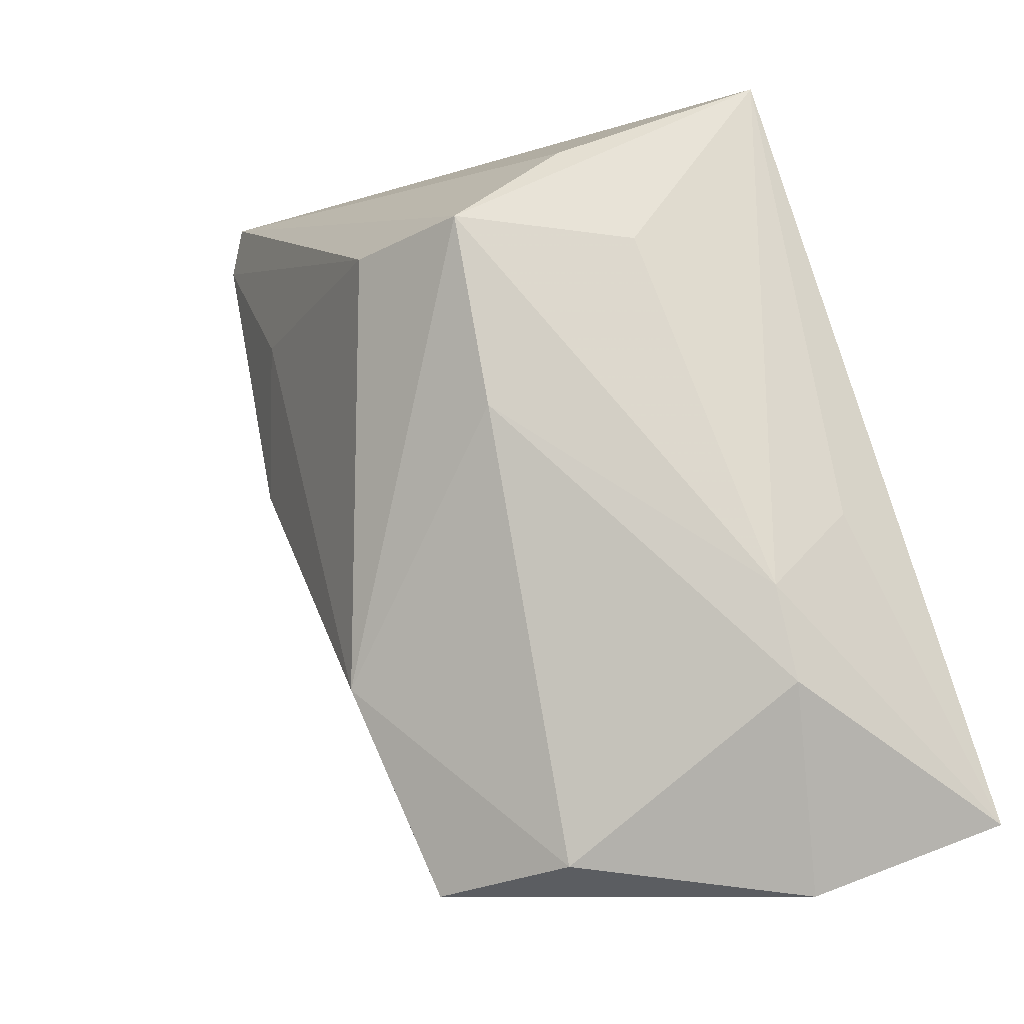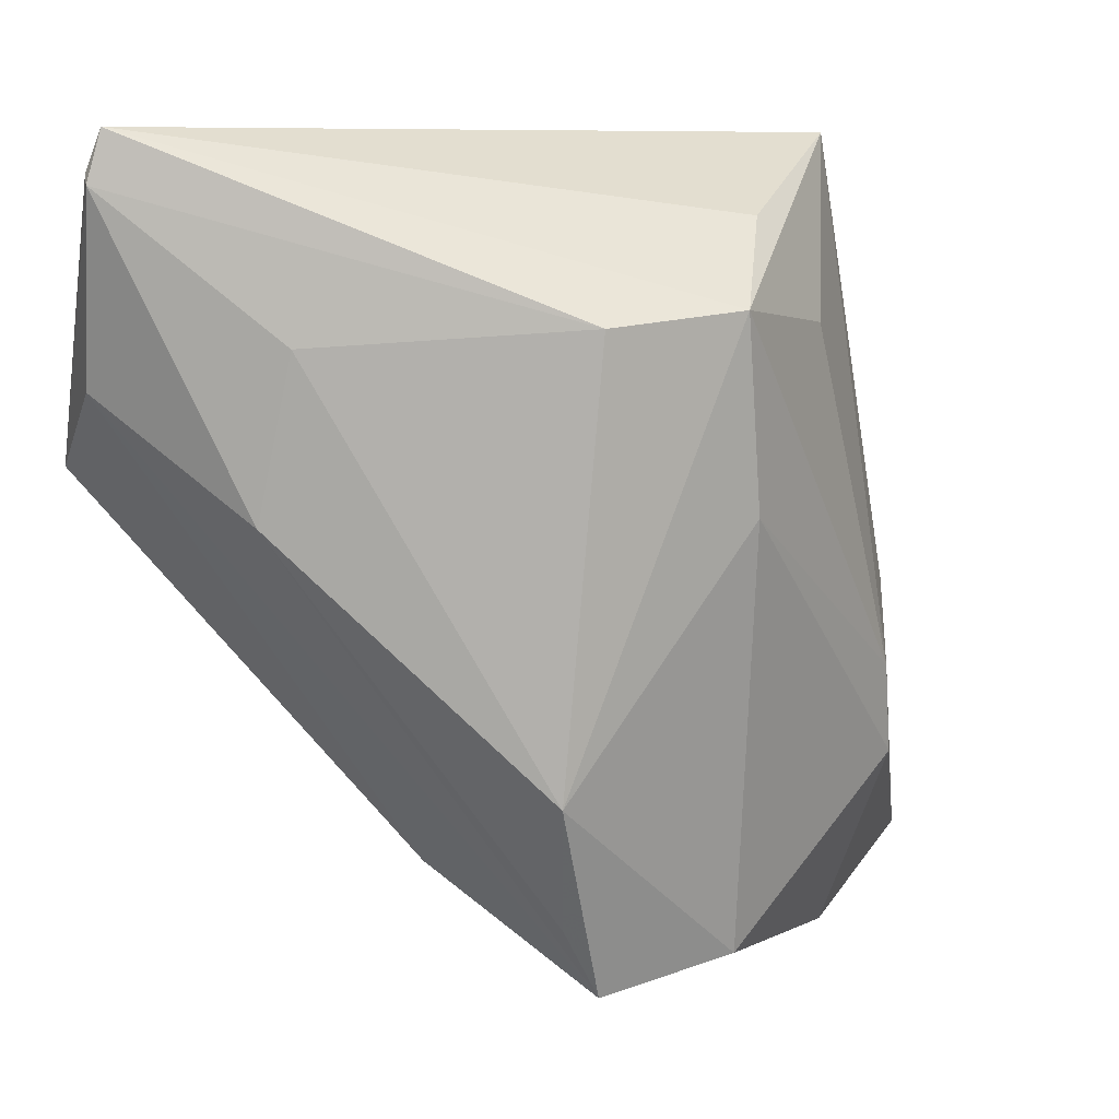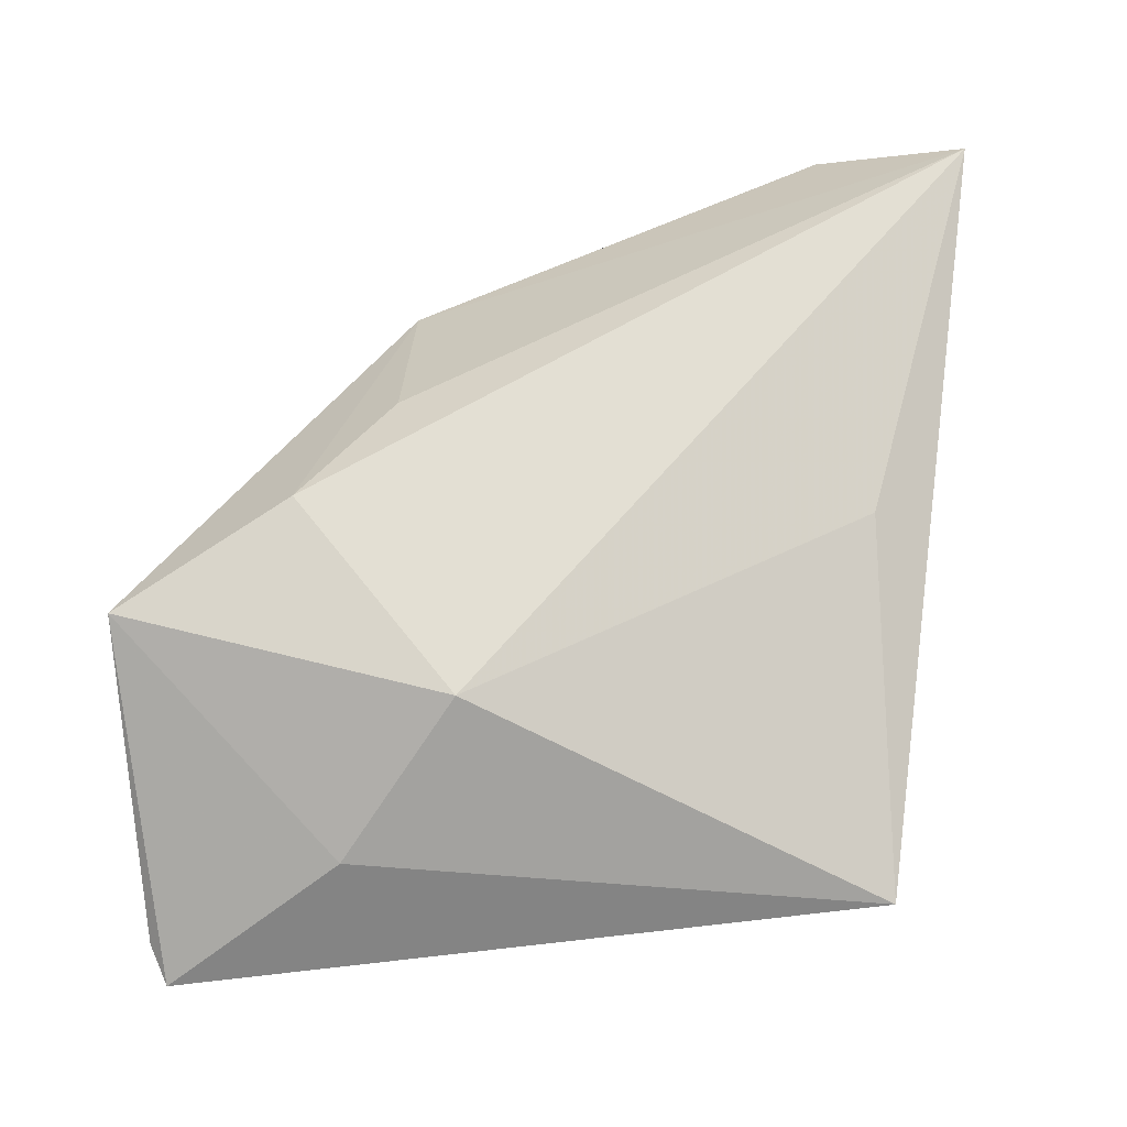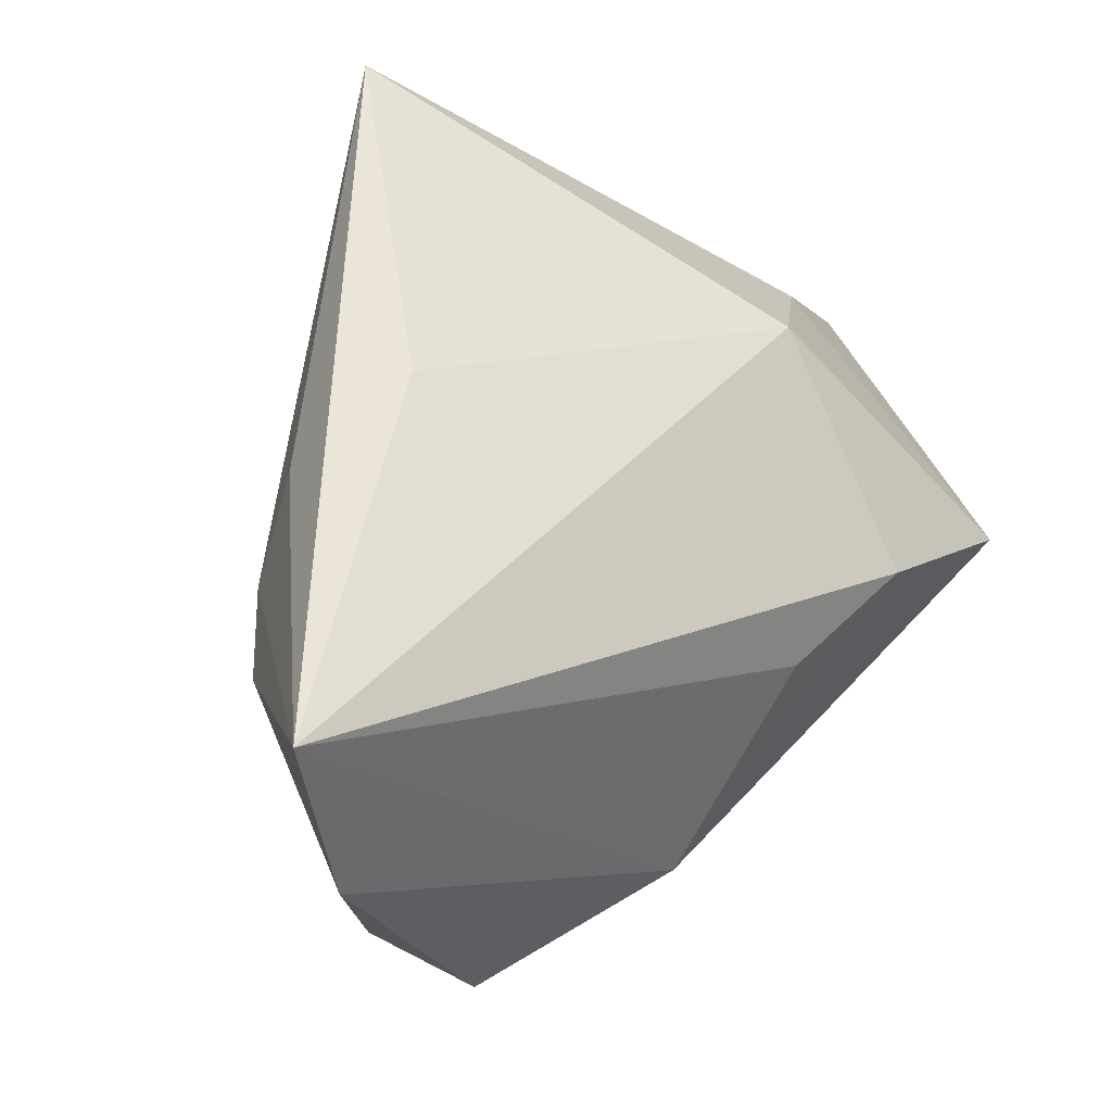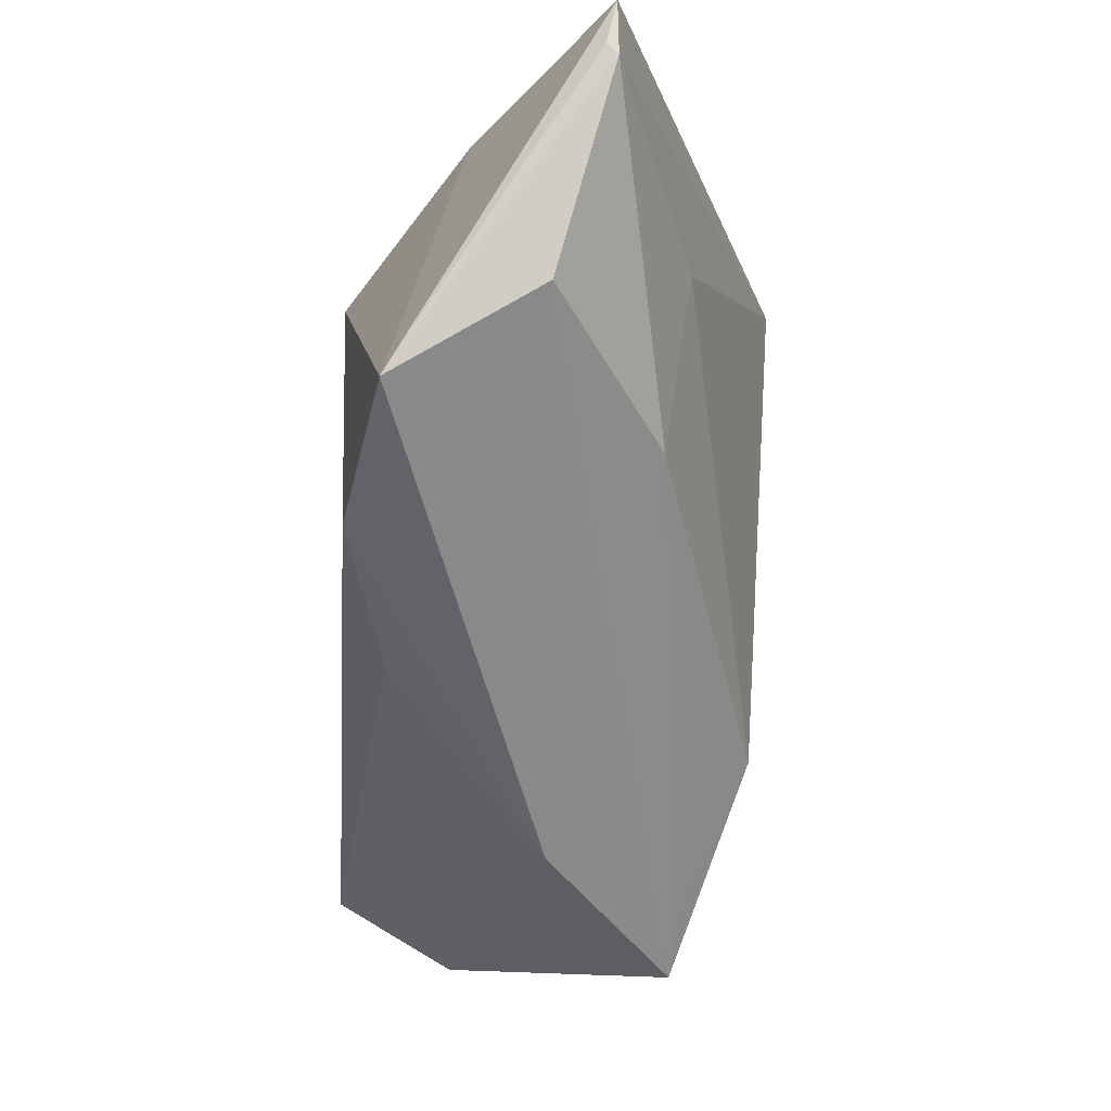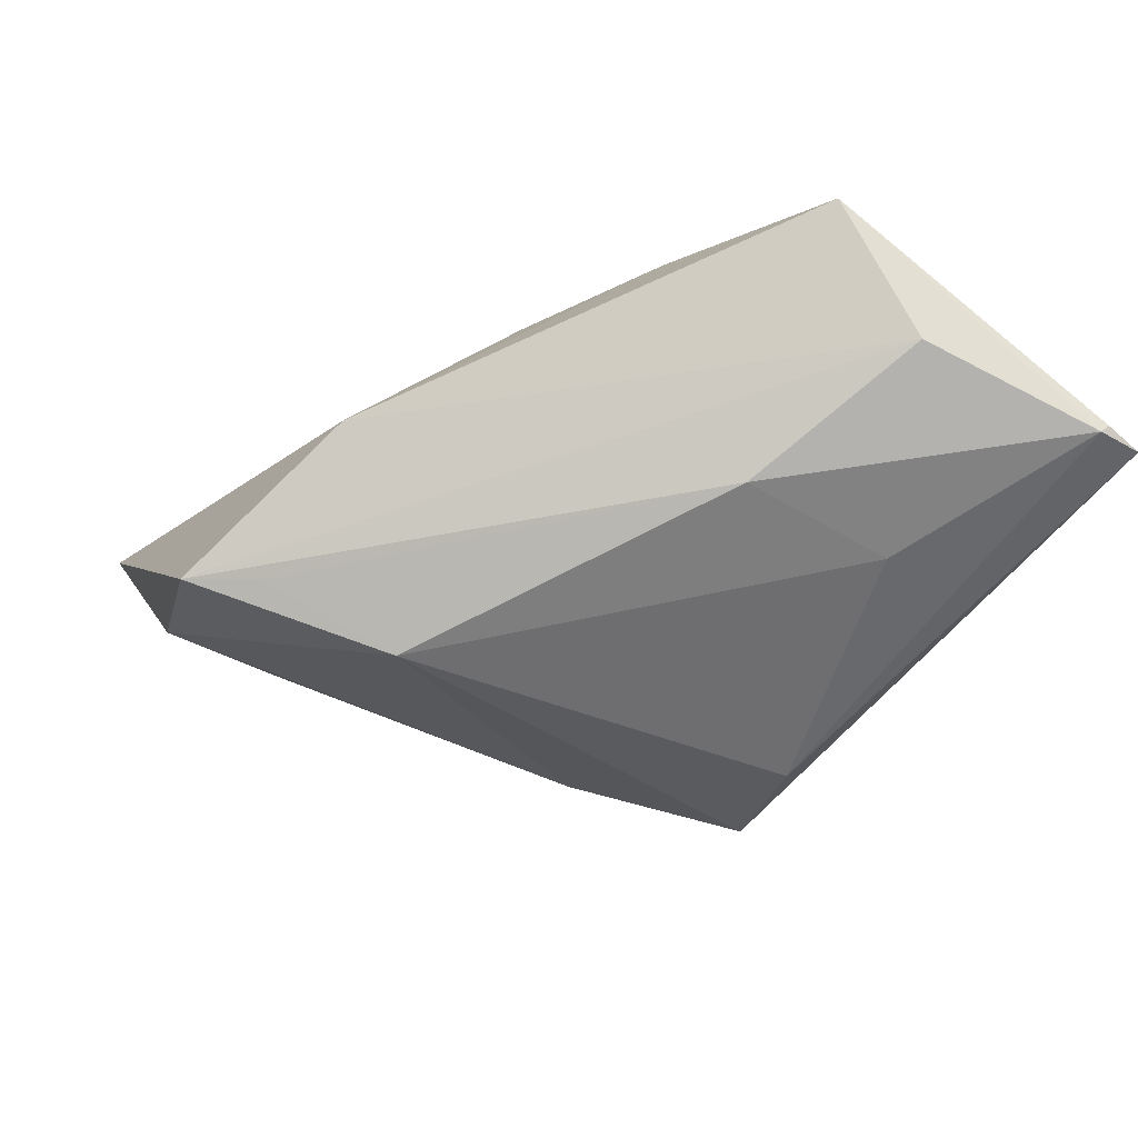
<metadata>
{"format":"obj","ext":"obj","renderer":"f3d","projection":"perspective","resolution":1024,"background":"white","views":[{"elev":-12.4,"azim":-137.0,"up":"+Y"},{"elev":8.4,"azim":162.9,"up":"+Y"},{"elev":67.1,"azim":174.8,"up":"+Z"},{"elev":-22.2,"azim":-41.7,"up":"+Y"},{"elev":-7.1,"azim":85.4,"up":"+Y"},{"elev":-32.3,"azim":66.9,"up":"+Z"}]}
</metadata>
<code>
v 0.04682 0.01438 0.001494
v 0.02965 0.01905 -0.01256
v 0.04691 0.03507 -0.003057
v 0.02812 -0.004118 0.01895
v 0.01324 0.01878 0.01895
v -0.01115 0.02259 -0.02377
v -0.03512 -0.01593 -0.002836
v 0.02622 0.03141 0.007663
v 0.002901 0.02109 -0.02382
v -0.01591 0.03111 -0.01324
v -0.04606 -0.03871 0.01895
v -0.01344 0.002745 -0.02109
v 0.04743 0.00579 0.01595
v 0.004008 -0.03805 -0.0144
v -0.02385 0.0206 -0.01038
v -0.01513 -0.04292 -0.01109
v -0.02919 0.03936 0.002866
v 0.04699 0.034 -0.004149
v 0.01449 -0.03373 -0.0003926
v 0.03257 0.002031 -0.009685
v 0.04549 0.03936 -0.004172
v -0.03633 -0.02547 -0.001187
v -0.03194 -0.04575 0.006786
v -0.03121 0.0009568 0.01406
v 0.0001123 -0.04539 -0.01378
v 0.01696 -0.0157 0.01484
v -0.03784 -0.007937 0.00515
v 0.006105 -0.02427 -0.02107
f 11 17 27
f 10 17 21
f 21 6 10
f 10 6 17
f 24 17 11
f 11 5 24
f 24 5 17
f 21 17 8
f 17 5 8
f 21 8 13
f 13 8 5
f 16 28 25
f 7 27 17
f 11 27 7
f 7 22 11
f 9 6 21
f 9 28 6
f 4 5 11
f 4 13 5
f 4 19 13
f 1 19 25
f 13 19 1
f 12 16 22
f 12 7 6
f 22 7 12
f 6 28 12
f 28 16 12
f 17 6 15
f 15 7 17
f 6 7 15
f 28 9 2
f 23 19 11
f 25 19 23
f 23 16 25
f 11 22 23
f 22 16 23
f 11 19 26
f 26 4 11
f 19 4 26
f 21 13 3
f 20 1 25
f 28 2 20
f 25 28 14
f 14 20 25
f 28 20 14
f 18 20 2
f 21 3 18
f 1 20 18
f 18 9 21
f 18 2 9
f 13 1 18
f 18 3 13

</code>
